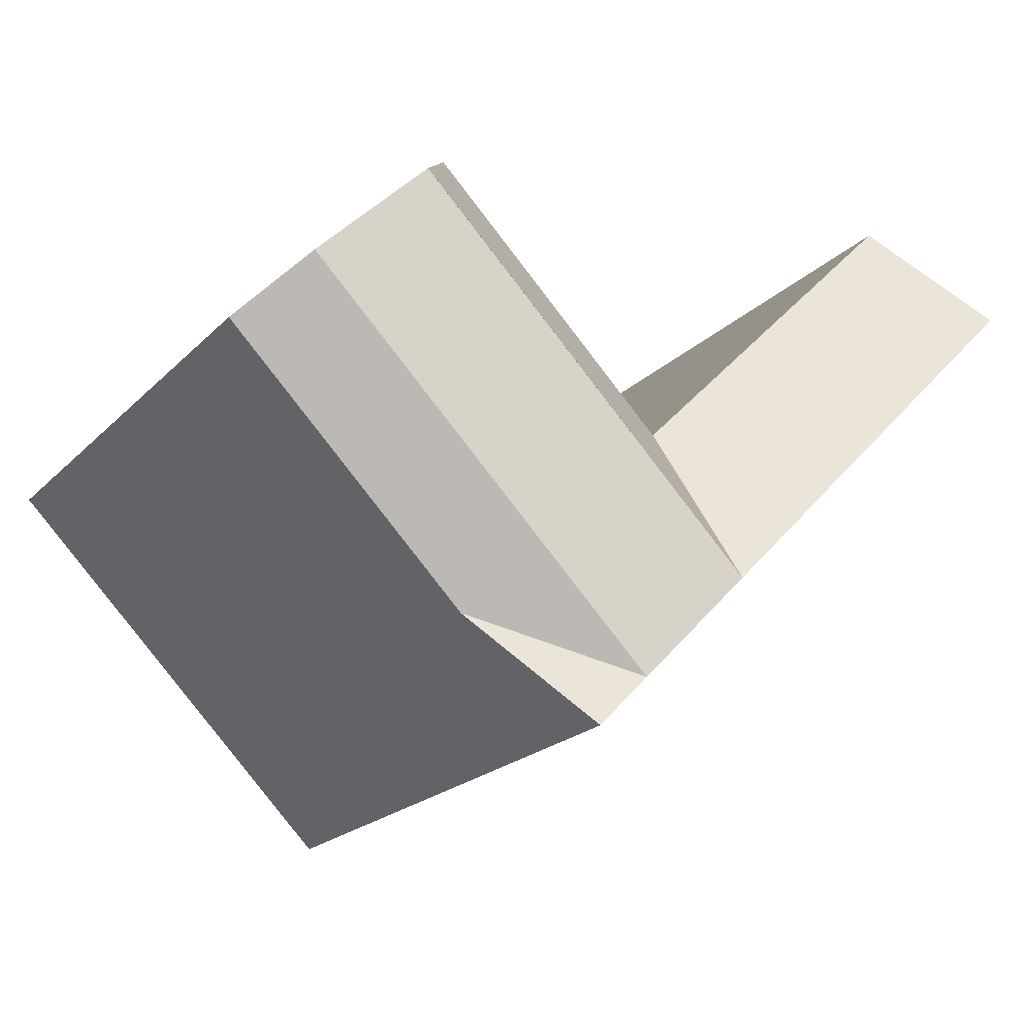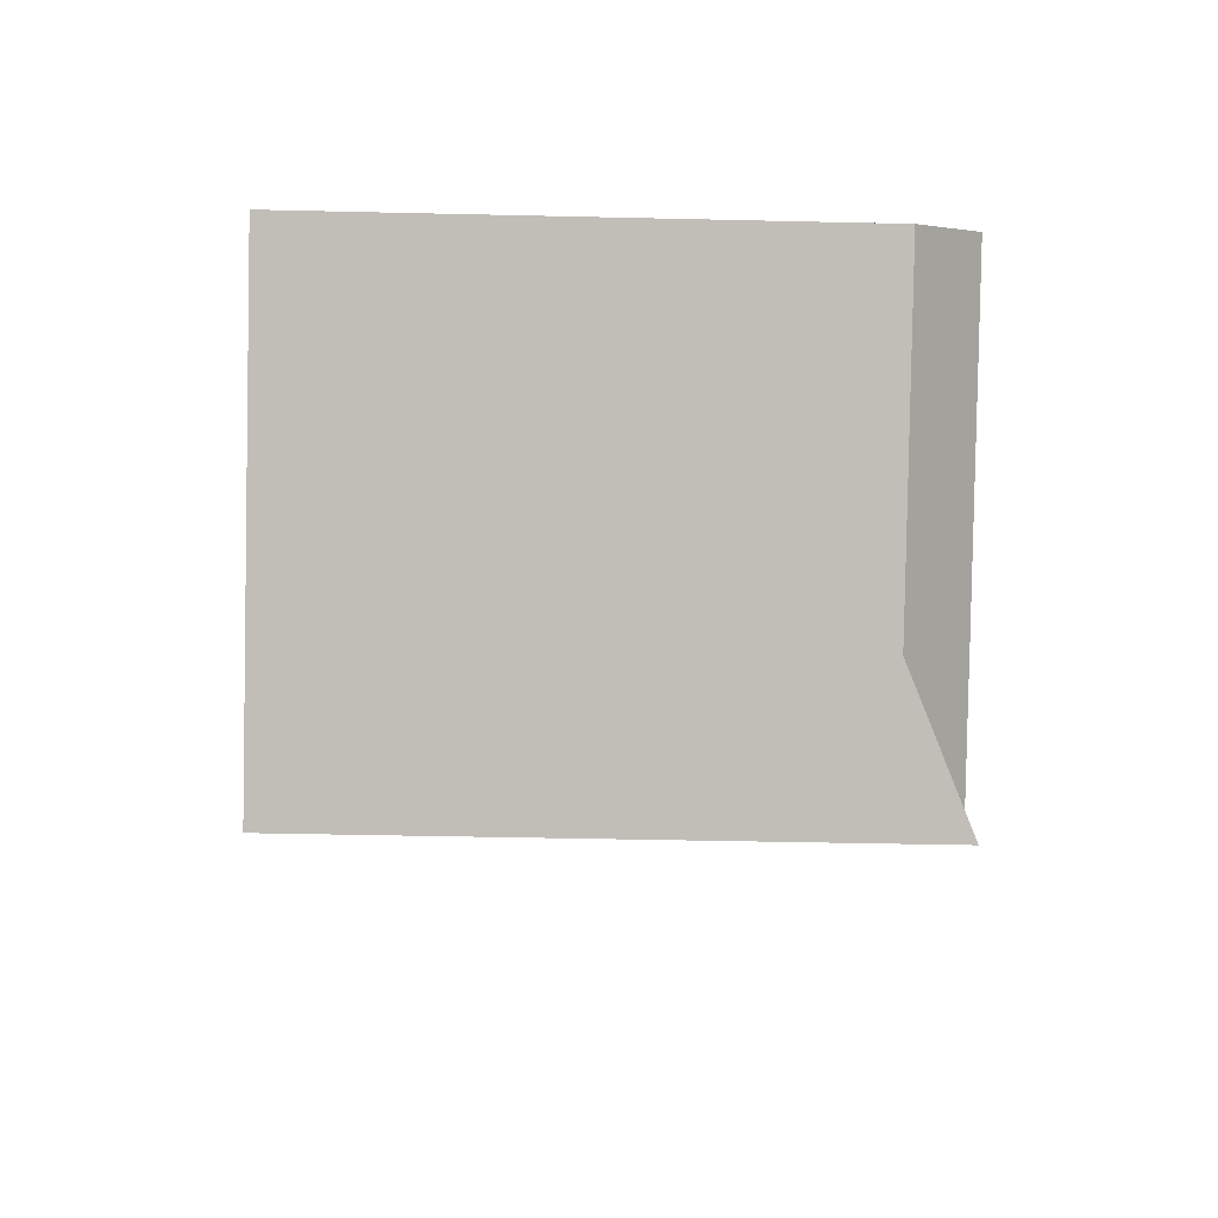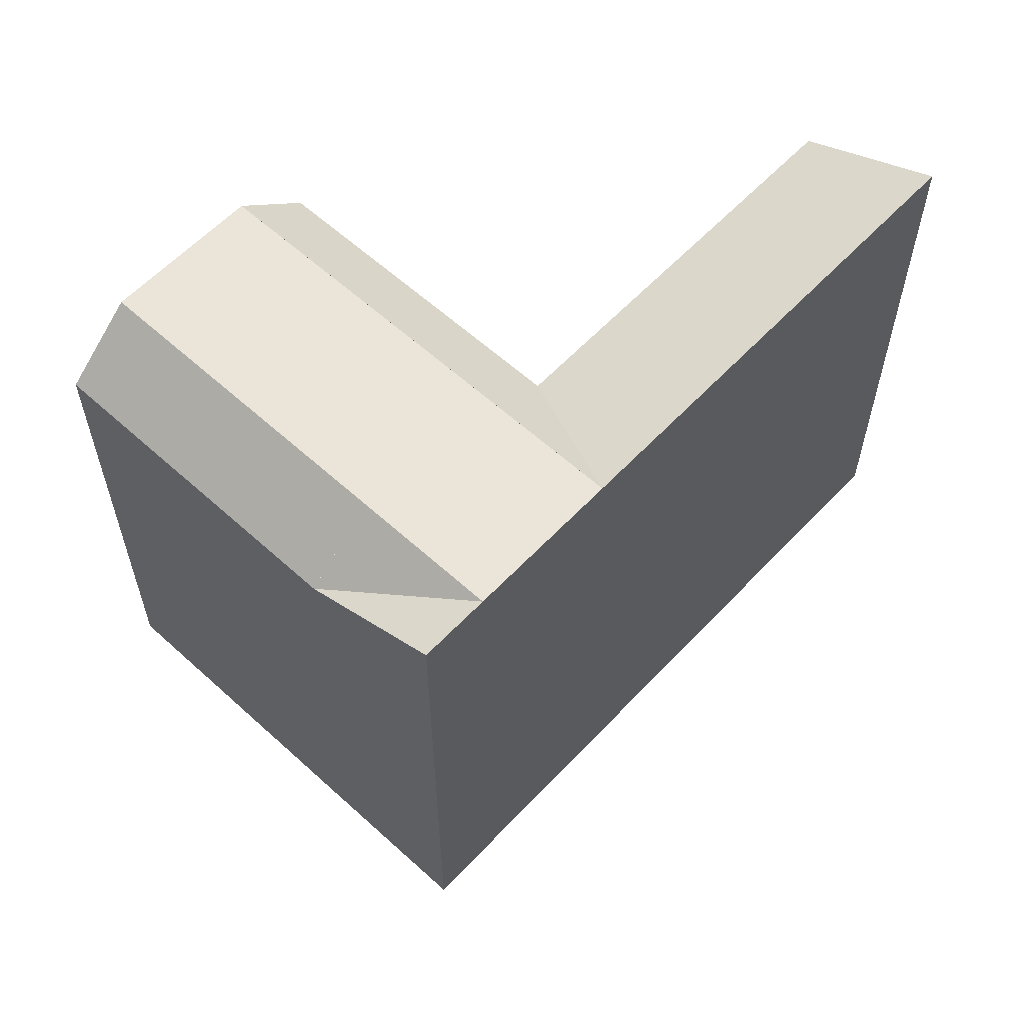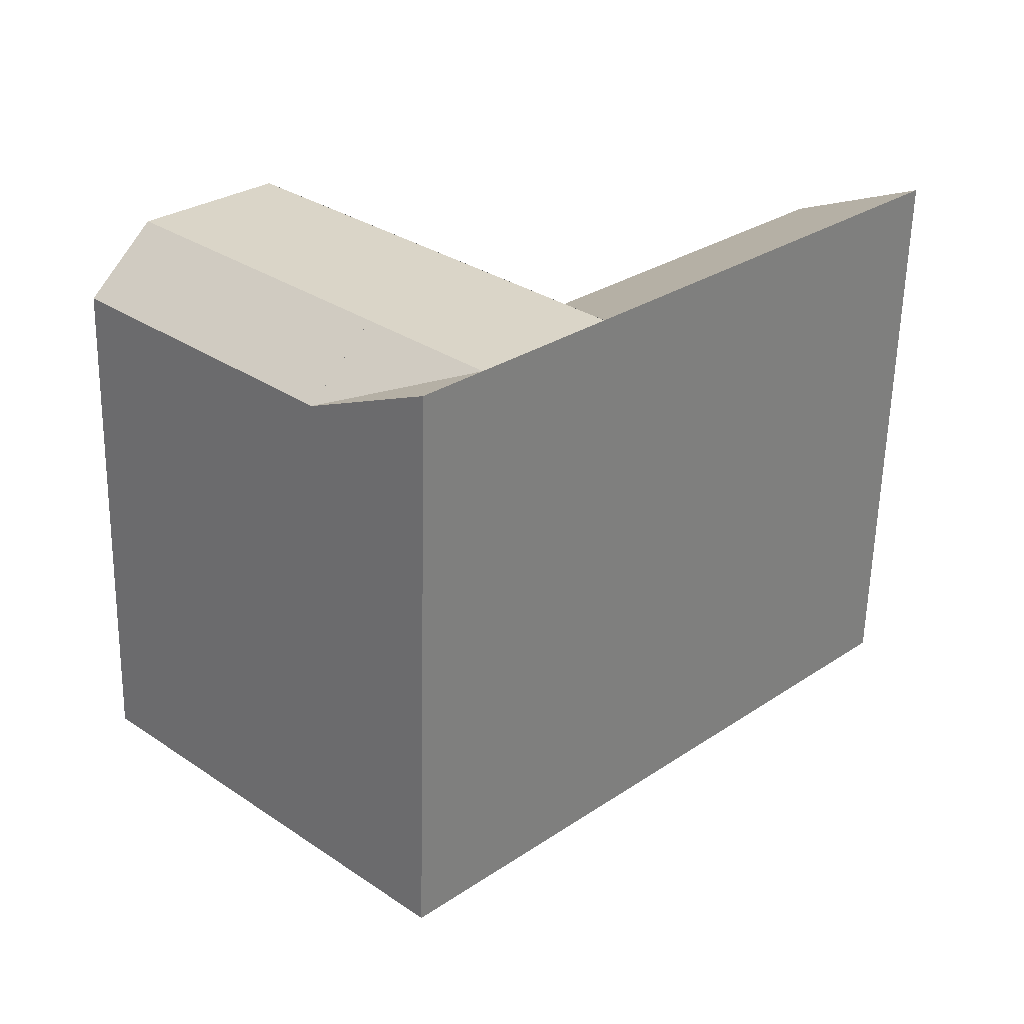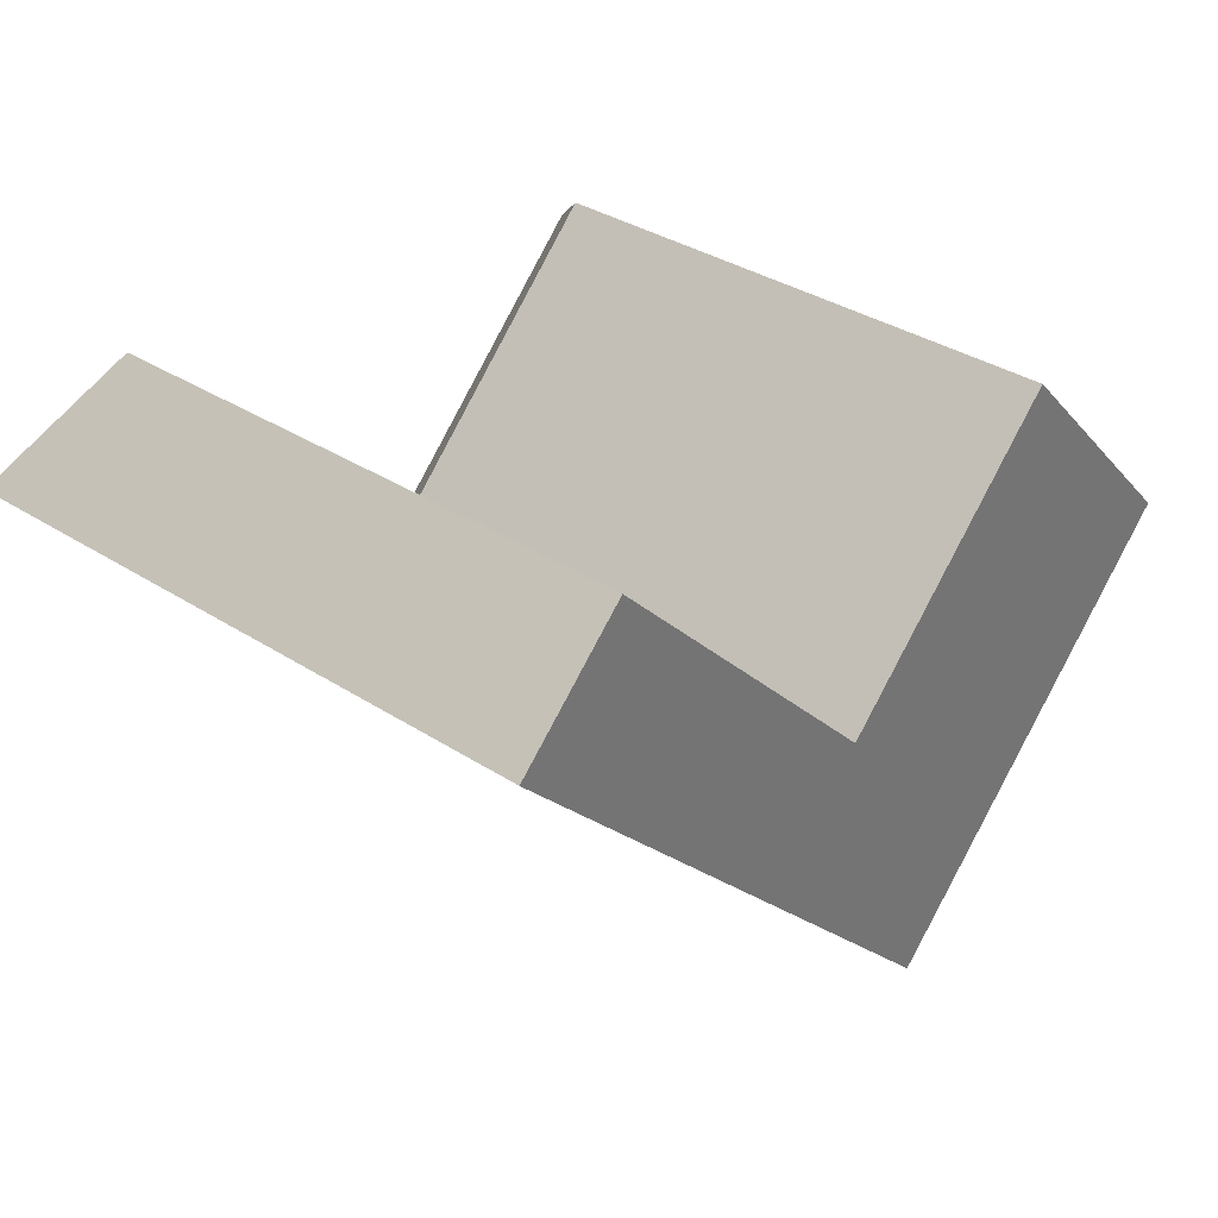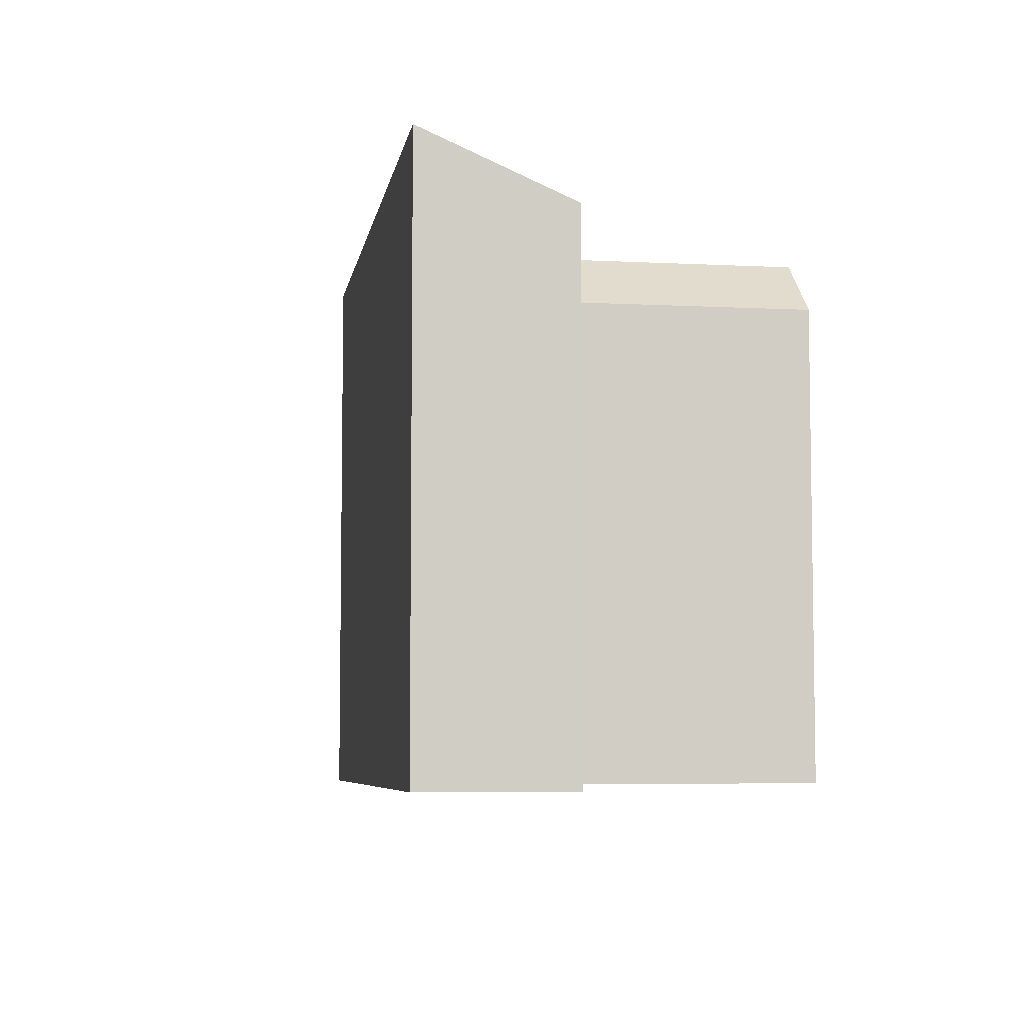
<metadata>
{"format":"obj","ext":"obj","renderer":"f3d","projection":"perspective","resolution":1024,"background":"white","views":[{"elev":-21.3,"azim":148.8,"up":"+Z"},{"elev":-41.5,"azim":88.4,"up":"+Z"},{"elev":59.5,"azim":178.6,"up":"+Y"},{"elev":-60.9,"azim":178.7,"up":"+Z"},{"elev":35.0,"azim":-49.3,"up":"+Z"},{"elev":-6.2,"azim":-53.3,"up":"+Y"}]}
</metadata>
<code>
v  19.07 1.201e-15 -19.61
v  17.17 21.46 -17.65
v  19.07 21.46 -19.61
v  12.99 21.46 -13.35
v  11.05 21.46 -11.37
v  0.0004569 21.46 -0.00068
v  17.17 1.081e-15 -17.65
v  0 -1.526e-07 -9.343e-24
v  11.05 -1.526e-07 -11.36
v  12.99 -1.526e-07 -13.35
v  12.99 21.46 -13.35
v  23.9 19.09 1.219
v  25.84 21.46 -0.771
v  25.84 21.46 -0.771
v  31.92 19.09 -7.024
v  31.92 -1.526e-07 -7.023
v  30.02 -1.526e-07 -5.069
v  25.84 -1.526e-07 -0.7703
v  23.9 -1.526e-07 1.219
v  30.02 21.46 -5.07
v  30.02 21.46 -5.07
v  23.02 19.09 -15.73
v  23.02 19.09 -15.73
v  23.02 9.634e-16 -15.73
v  15.01 -1.526e-07 -7.492
v  15.01 19.09 -7.492
v  4.015 19.09 3.811
v  4.014 -1.526e-07 3.812
v  16.94 21.46 -9.482
v  16.94 21.46 -9.482
v  21.12 21.46 -13.78
v  21.12 21.46 -13.78
g defaultobject
f 1 2 3
f 2 1 4
f 4 1 5
f 5 1 6
f 6 1 7
f 6 7 8
f 8 7 9
f 9 7 10
f 5 11 4
f 12 13 14
f 13 12 15
f 15 12 16
f 16 12 17
f 17 12 18
f 18 12 19
f 20 15 21
f 15 20 13
f 15 22 23
f 22 1 3
f 1 22 15
f 1 15 24
f 24 15 16
f 12 25 19
f 25 12 26
f 25 27 28
f 27 25 26
f 27 8 28
f 8 27 6
f 14 26 12
f 26 14 29
f 26 29 11
f 5 26 11
f 26 5 6
f 26 6 27
f 20 30 13
f 30 20 31
f 30 31 4
f 4 31 2
f 15 32 21
f 32 15 23
f 31 22 2
f 2 22 3
f 17 24 16
f 24 17 18
f 24 18 19
f 24 19 25
f 24 25 1
f 1 25 7
f 7 25 10
f 10 25 28
f 10 28 9
f 9 28 8

</code>
